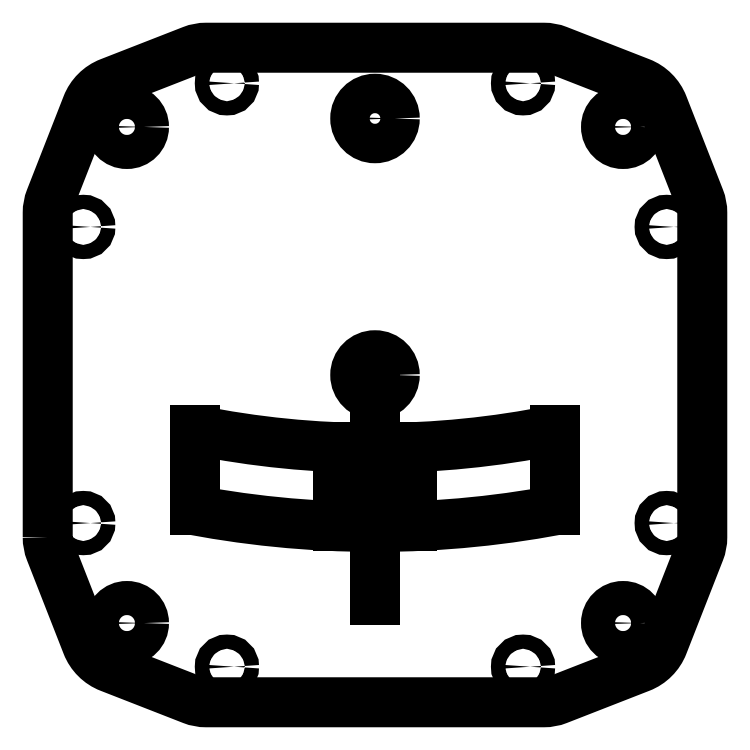
<metadata>
{"format":"dxf","ext":"dxf","renderer":"ezdxf+matplotlib","layout":"modelspace","background":"white","min_lineweight":24,"dpi":150}
</metadata>
<code>
0
SECTION
2
ENTITIES
0
CIRCLE
8
0
10
31.43
20
31.43
30
0
40
2.159
210
0
220
0
230
1
0
CIRCLE
8
0
10
-36.96
20
18.76
30
0
40
0.9
210
0
220
0
230
1
0
CIRCLE
8
0
10
31.43
20
-31.43
30
0
40
2.159
210
0
220
0
230
1
0
CIRCLE
8
0
10
-31.43
20
31.43
30
0
40
2.159
210
0
220
0
230
1
0
CIRCLE
8
0
10
-31.43
20
-31.43
30
0
40
2.159
210
0
220
0
230
1
0
CIRCLE
8
0
10
-18.76
20
36.96
30
0
40
0.9
210
-2.465e-32
220
-0
230
1
0
CIRCLE
8
0
10
-36.96
20
-18.76
30
0
40
0.9
210
0
220
0
230
1
0
CIRCLE
8
0
10
18.76
20
-36.96
30
0
40
0.9
210
-2.465e-32
220
-0
230
1
0
CIRCLE
8
0
10
36.96
20
18.76
30
0
40
0.9
210
0
220
0
230
1
0
CIRCLE
8
0
10
18.76
20
36.96
30
0
40
0.9
210
-2.465e-32
220
-0
230
1
0
CIRCLE
8
0
10
36.96
20
-18.76
30
0
40
0.9
210
0
220
0
230
1
0
CIRCLE
8
0
10
-18.76
20
-36.96
30
0
40
0.9
210
-2.465e-32
220
-0
230
1
0
LWPOLYLINE
8
0
90
24
70
1
43
0
10
-41.47
20
-20.54
10
-41.47
20
20.54
42
-0.09358
10
-41.12
20
22.39
10
-36.5
20
34.18
42
-0.2093
10
-33.62
20
37.06
10
-23.21
20
41.12
42
-0.09332
10
-21.37
20
41.47
10
21.37
20
41.47
42
-0.09332
10
23.21
20
41.12
10
33.62
20
37.06
42
-0.2093
10
36.5
20
34.18
10
41.12
20
22.39
42
-0.09358
10
41.47
20
20.54
10
41.47
20
-20.54
42
-0.09358
10
41.12
20
-22.39
10
36.5
20
-34.18
42
-0.2093
10
33.62
20
-37.06
10
23.21
20
-41.12
42
-0.09332
10
21.37
20
-41.47
10
-21.37
20
-41.47
42
-0.09332
10
-23.21
20
-41.12
10
-33.62
20
-37.06
42
-0.2093
10
-36.5
20
-34.18
10
-41.12
20
-22.39
42
-0.09358
0
CIRCLE
8
0
10
0
20
0
30
0
40
2.5
210
0
220
0
230
1
0
ARC
8
0
10
0
20
105.7
30
0
40
115
210
0
220
0
230
1
50
270
51
281.4
0
LINE
8
0
10
22.75
20
-6.977
30
0
11
22.75
21
-17.16
31
0
0
ARC
8
0
10
0
20
105.7
30
0
40
125
210
0
220
0
230
1
50
270
51
281.4
0
LINE
8
0
10
0
20
0
30
0
11
0
21
-28.45
31
0
0
ARC
8
0
10
0
20
105.7
30
0
40
115
210
0
220
0
230
1
50
258.6
51
270
0
LINE
8
0
10
-22.75
20
-6.977
30
0
11
-22.75
21
-17.16
31
0
0
ARC
8
0
10
0
20
105.7
30
0
40
125
210
0
220
0
230
1
50
258.6
51
270
0
LINE
8
0
10
4.75
20
-9.152
30
0
11
4.75
21
-19.16
31
0
0
LINE
8
0
10
4.25
20
-9.151
30
0
11
4.25
21
-19.18
31
0
0
LINE
8
0
10
-4.75
20
-9.152
30
0
11
-4.75
21
-19.16
31
0
0
LINE
8
0
10
-4.25
20
-9.151
30
0
11
-4.25
21
-19.18
31
0
0
CIRCLE
8
0
10
-1.934e-16
20
32.5
30
0
40
2.5
210
0
220
0
230
1
0
ENDSEC
0
EOF

</code>
